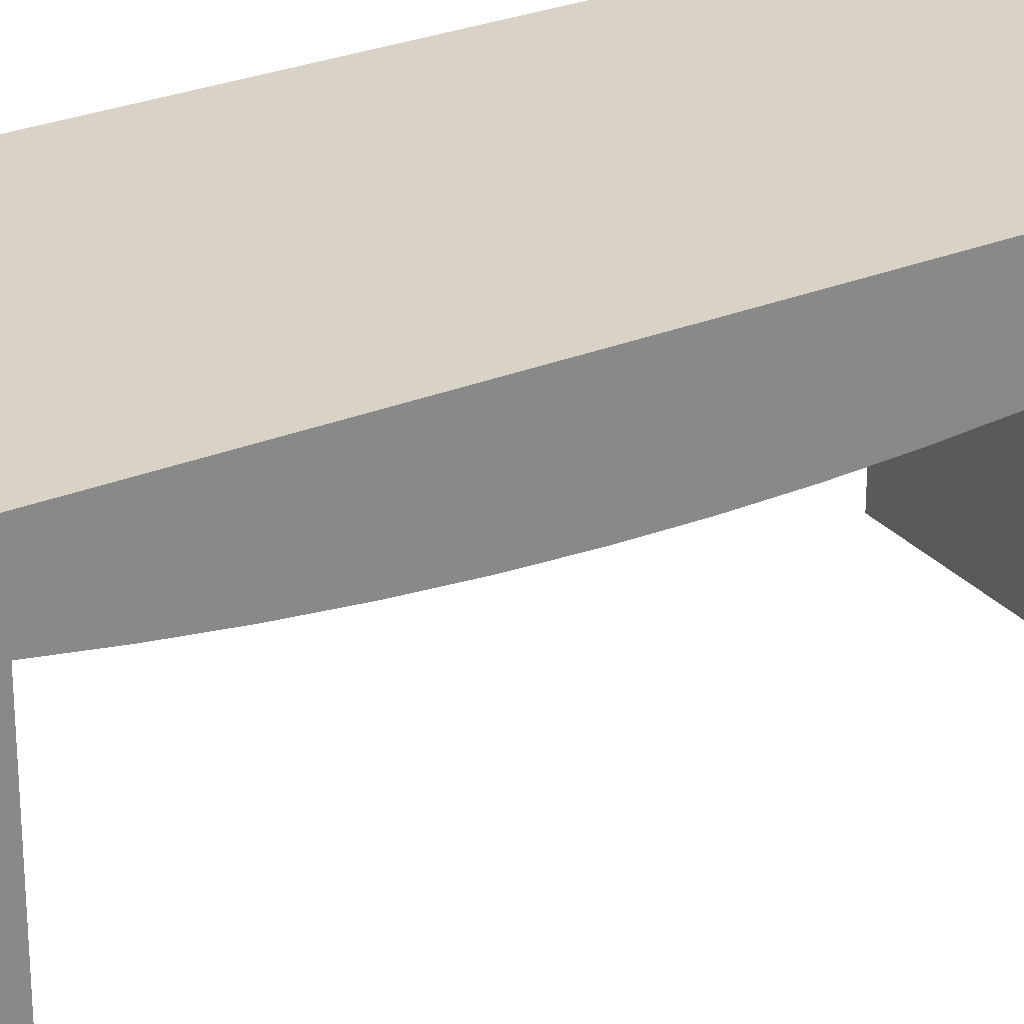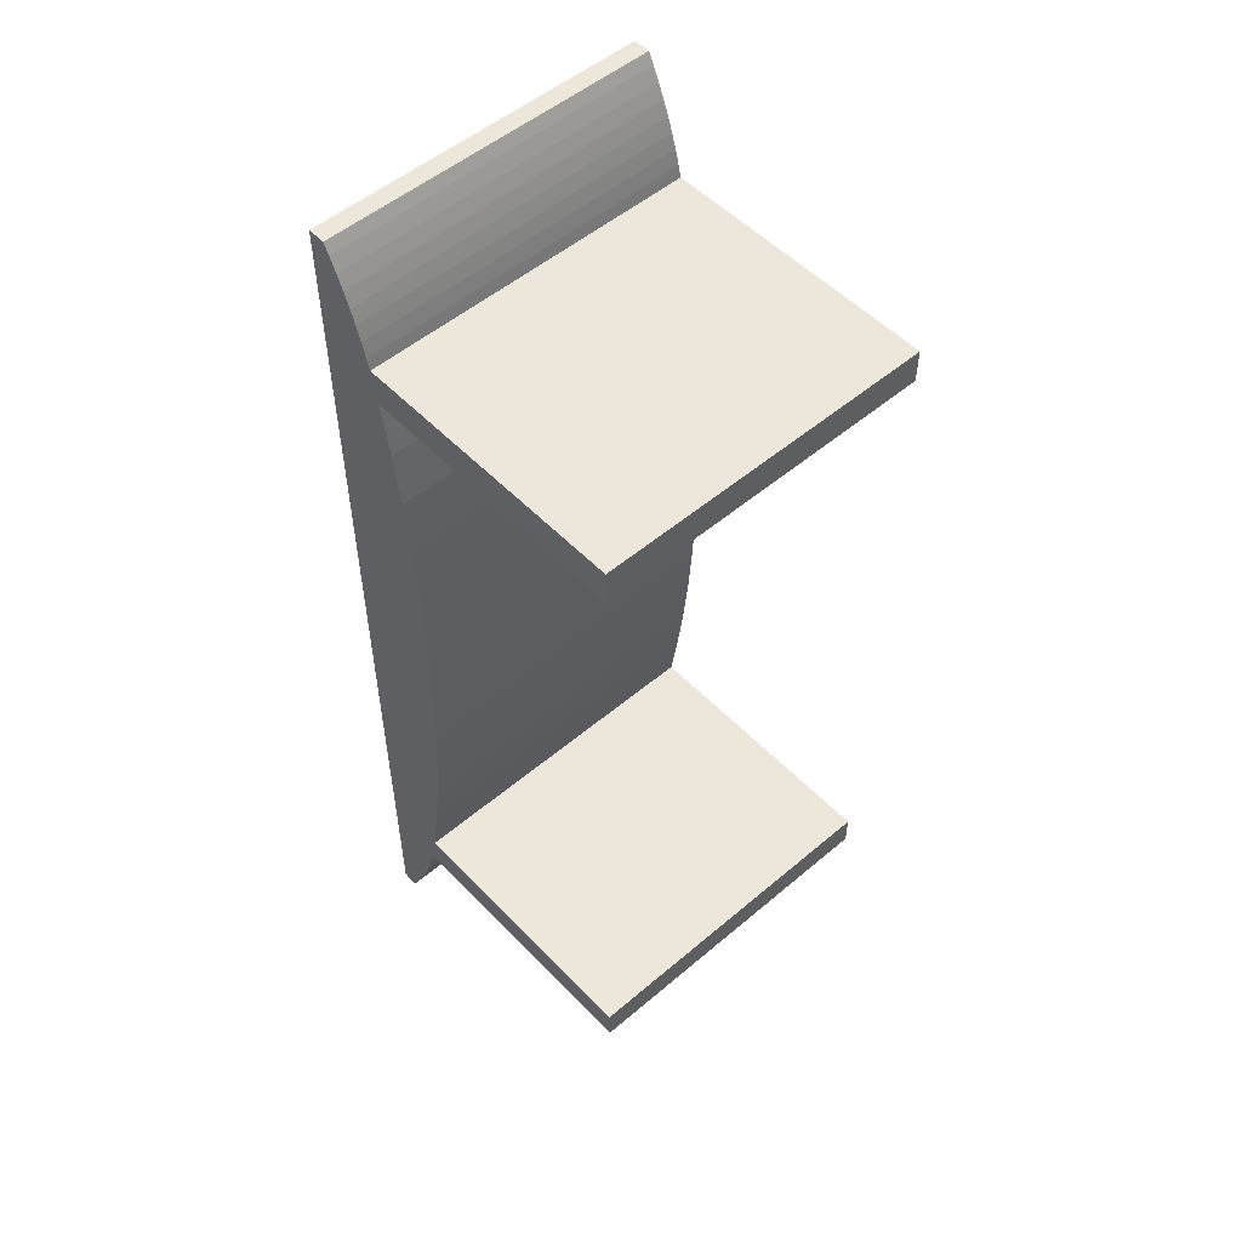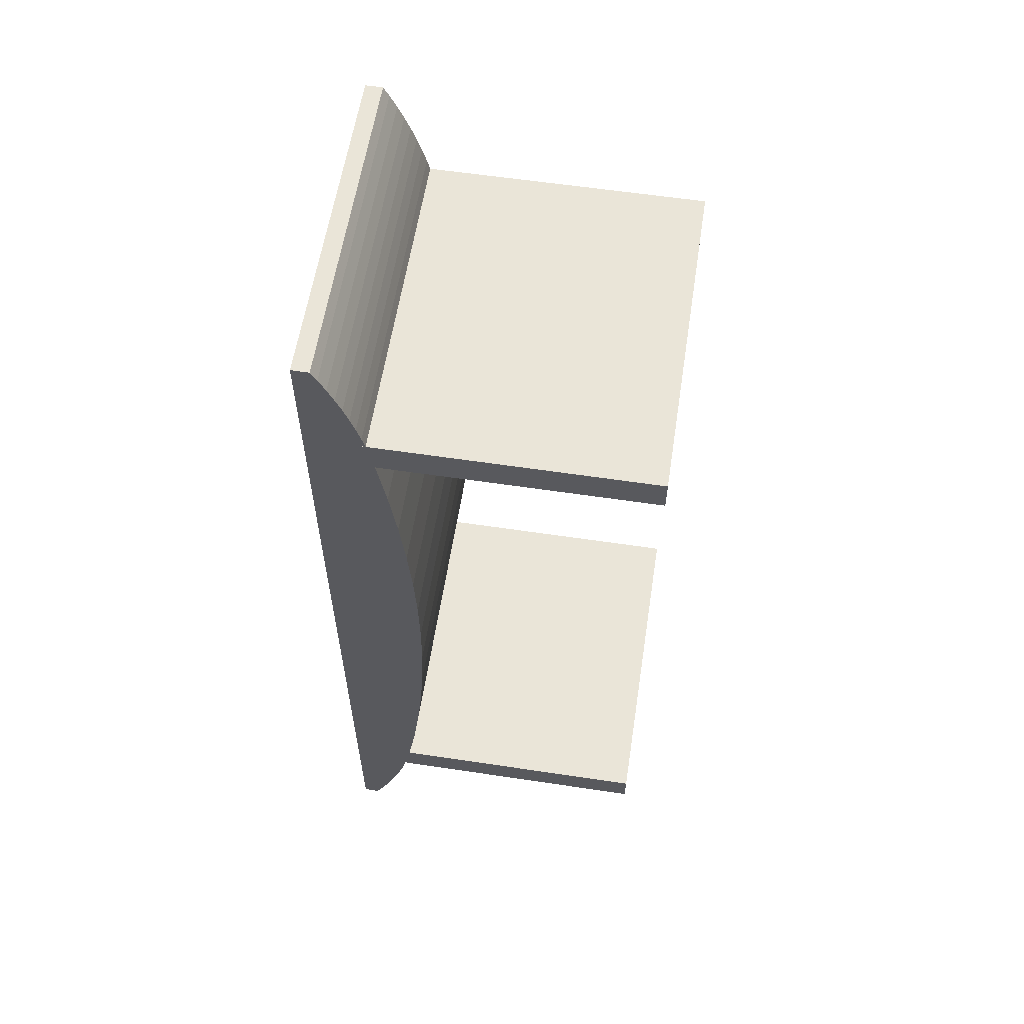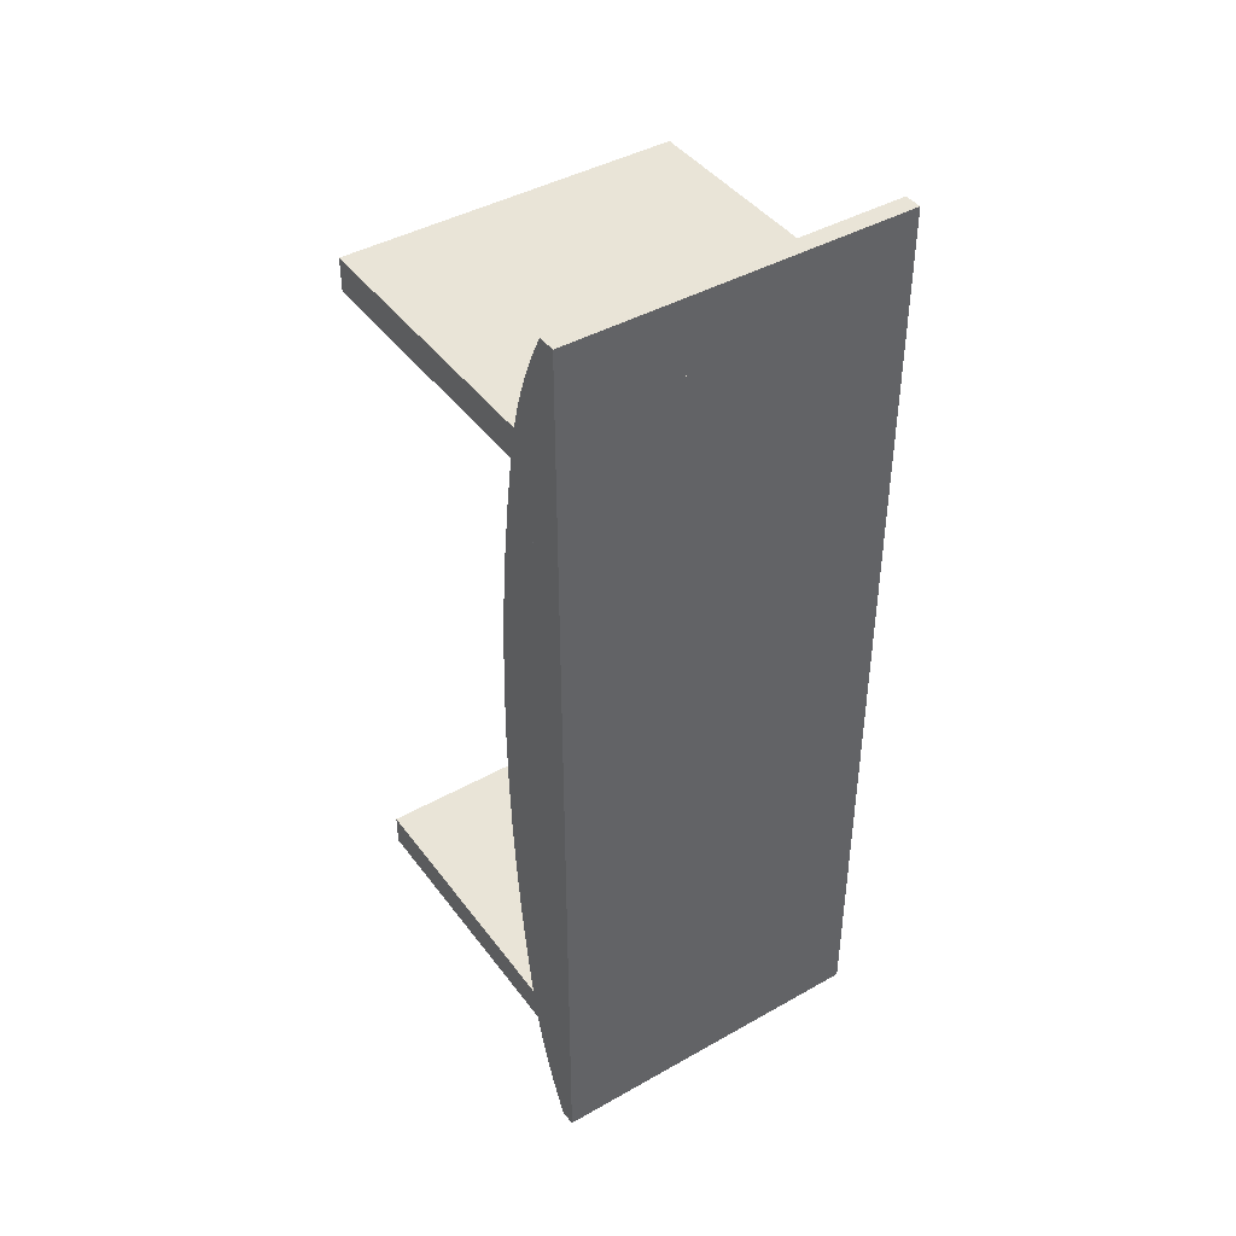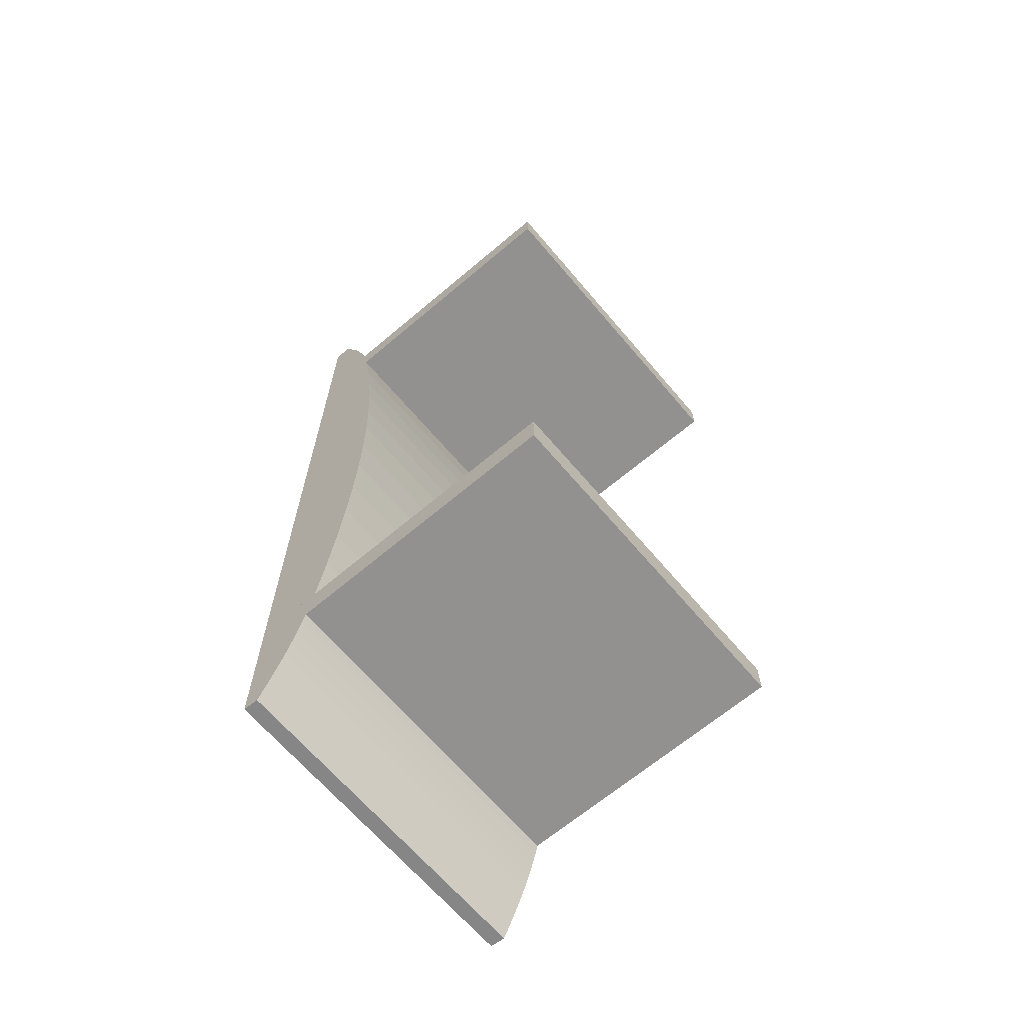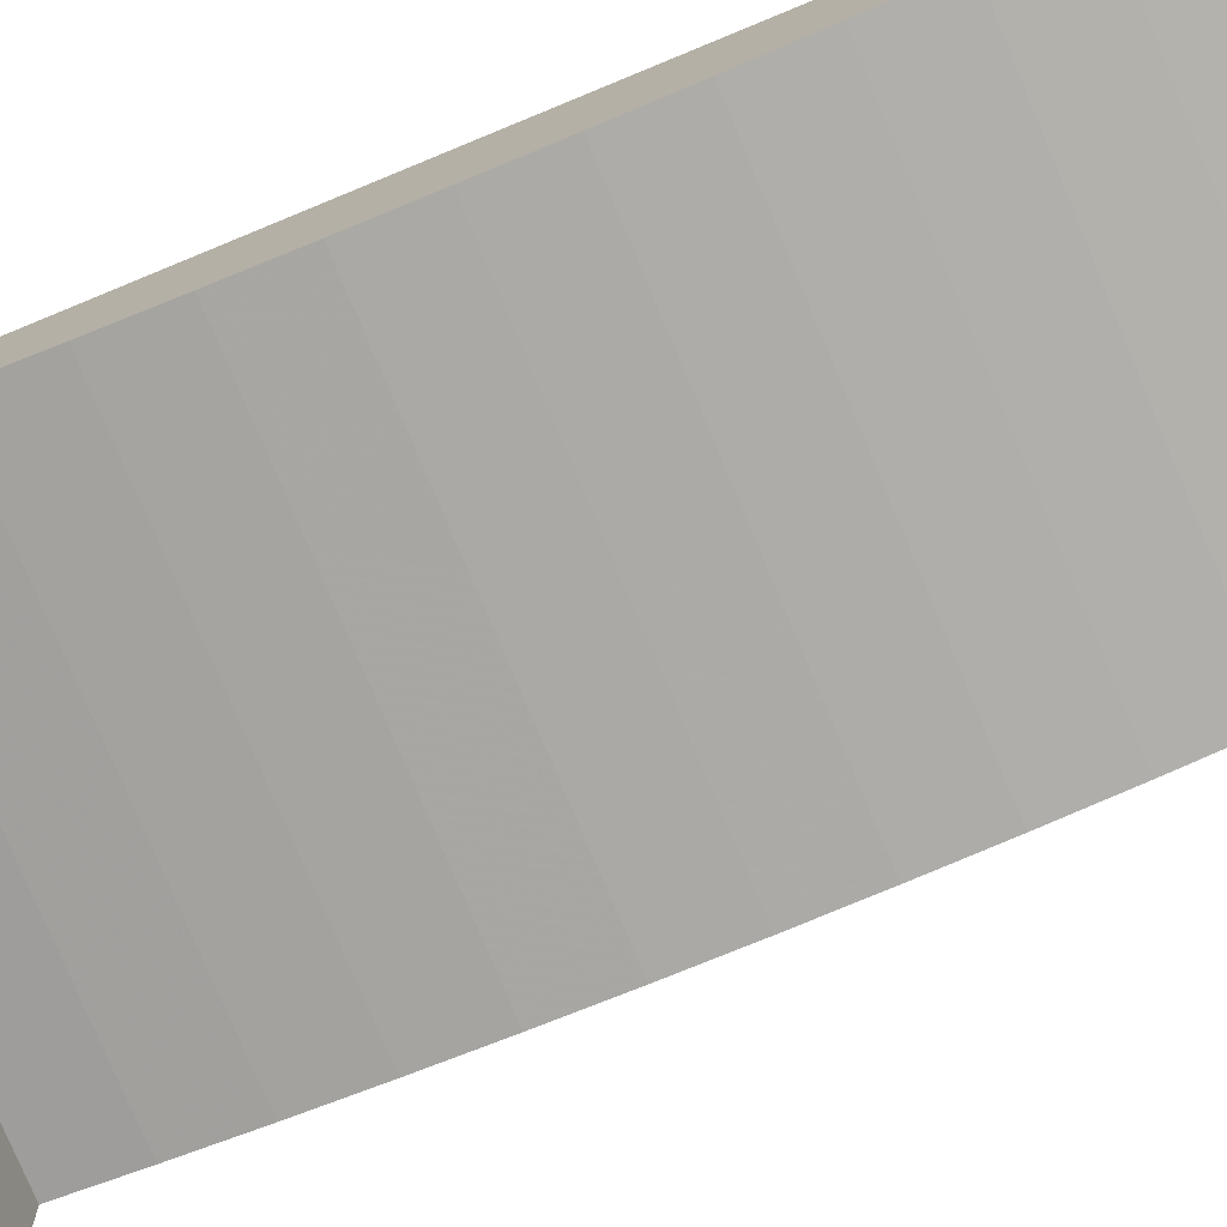
<metadata>
{"format":"obj","ext":"obj","renderer":"f3d","projection":"perspective","resolution":1024,"background":"white","views":[{"elev":27.8,"azim":58.2,"up":"+Y"},{"elev":52.7,"azim":-42.3,"up":"+Z"},{"elev":59.3,"azim":-81.2,"up":"+Z"},{"elev":42.9,"azim":146.2,"up":"+Z"},{"elev":-66.1,"azim":-49.7,"up":"+Z"},{"elev":-75.7,"azim":-67.4,"up":"+Y"}]}
</metadata>
<code>
o mesh6_mesh6-geometry
o mesh5_mesh5-geometry
o mesh4_mesh4-geometry
o mesh3_mesh3-geometry
o mesh2_mesh2-geometry
o mesh1_mesh1-geometry
v 0.1579 0.1579 -0.3775
v 0.1579 0.1232 -0.3429
v 0.1579 0.1232 -0.3775
v 0.1579 0.1232 -0.3114
v -0.1579 0.1232 -0.3775
v 0.1579 0.1189 -0.395
v 0.1579 0.1243 -0.4084
v 0.1579 0.1232 0.314
v 0.1579 0.1028 -0.3429
v -0.1579 0.1232 -0.3429
v 0.1579 0.1139 -0.3814
v 0.1579 0.1301 -0.4216
v 0.1579 0.1232 0.3455
v -0.1579 0.1232 -0.3114
v 0.1579 0.09635 -0.3114
v -0.1579 0.1028 -0.3429
v 0.1579 0.1055 -0.3537
v -0.1579 0.1579 0.3802
v -0.1579 0.1189 -0.395
v 0.1579 0.1095 -0.3676
v -0.1579 0.1243 -0.4084
v -0.1579 0.1301 -0.4216
v 0.1579 0.1364 -0.4346
v 0.1579 0.1232 0.3802
v 0.1579 0.1026 0.3455
v -0.1579 0.1232 0.314
v 0.1579 0.09635 0.314
v 0.1579 -0.1579 -0.3114
v -0.1579 -0.1579 -0.3429
v -0.1579 0.1055 -0.3537
v -0.1579 0.1579 -0.3775
v -0.1579 0.1139 -0.3814
v -0.1579 0.1364 -0.4346
v 0.1579 0.1431 -0.4474
v 0.1579 0.1579 0.3802
v -0.1579 0.1232 0.3455
v 0.1579 0.1185 0.3977
v 0.1579 0.1052 0.3564
v -0.1579 0.09635 0.314
v -0.1579 0.09635 -0.3114
v 0.1579 0.08815 -0.2596
v 0.1579 -0.1579 -0.3429
v -0.1579 0.1095 -0.3676
v -0.08574 0.1579 -0.3775
v -0.1579 0.1431 -0.4474
v 0.1579 0.1579 -0.446
v 0.1579 0.1239 0.4111
v -0.1579 0.1232 0.3802
v 0.1579 0.1136 0.3841
v 0.1579 -0.1579 0.3455
v 0.1579 0.1092 0.3703
v -0.1579 0.1026 0.3455
v 0.1579 0.08815 0.2623
v -0.1579 -0.1579 0.314
v -0.1579 0.08815 0.2623
v -0.1579 -0.1579 -0.3114
v -0.07111 0.1579 -0.3775
v -0.1031 0.1579 -0.4118
v 0.1025 0.1579 -0.4118
v 0.08622 0.1579 -0.3775
v -0.08574 0.1579 0.3802
v 0.1579 0.1298 0.4243
v -0.1579 0.1185 0.3977
v -0.1579 0.1136 0.3841
v 0.1579 -0.1579 0.314
v -0.1579 0.1052 0.3564
v -0.1579 0.08815 -0.2596
v 0.1579 0.08143 -0.2077
v 0.0718 0.1579 -0.3775
v -0.05623 0.1579 -0.4118
v -0.1579 0.1579 -0.446
v -0.1579 0.1579 0.4474
v -0.07111 0.1579 0.3802
v 0.1579 0.1362 0.4373
v -0.1579 0.1239 0.4111
v -0.1579 0.1092 0.3703
v -0.1579 -0.1579 0.3455
v 0.1579 0.08143 0.2103
v -0.1579 0.08143 0.2103
v -0.1579 0.08143 -0.2077
v 0.05436 0.1579 -0.4118
v -0.1031 0.1579 0.4138
v -0.1579 0.1415 0.4474
v 0.0718 0.1579 0.3802
v 0.1579 0.1415 0.4474
v -0.1579 0.1298 0.4243
v 0.1579 0.07619 0.1582
v -0.05434 0.1579 0.4138
v -0.1579 0.1362 0.4373
v 0.08622 0.1579 0.3802
v 0.1579 0.1579 0.4474
v 0.1579 0.07619 -0.1556
v -0.1579 0.07619 0.1582
v -0.1579 0.07619 -0.1556
v 0.05156 0.1579 0.4138
v 0.104 0.1579 0.4138
v 0.1579 0.07245 0.106
v -0.1579 0.07245 0.106
v 0.1579 0.07245 -0.1034
v -0.1579 0.07245 -0.1034
v 0.1579 0.07021 0.05367
v -0.1579 0.07021 0.05367
v -0.1579 0.07021 -0.05106
v 0.1579 0.07021 -0.05106
v 0.1579 0.06946 0.001304
v -0.1579 0.06946 0.001304
f 1 2 3
f 2 1 4
f 4 1 8
f 4 9 2
f 8 1 13
f 15 9 4
f 10 18 5
f 13 1 24
f 25 8 13
f 28 9 15
f 9 29 16
f 16 14 10
f 14 18 10
f 5 18 31
f 24 1 35
f 25 27 8
f 26 18 14
f 9 28 42
f 40 28 15
f 29 9 42
f 29 40 16
f 16 40 14
f 18 44 31
f 1 18 35
f 50 27 25
f 39 52 26
f 36 18 26
f 27 54 39
f 28 40 56
f 40 29 56
f 44 18 57
f 60 18 1
f 35 18 61
f 18 36 48
f 27 50 65
f 52 50 25
f 26 52 36
f 54 52 39
f 54 27 65
f 57 18 69
f 70 44 57
f 44 70 58
f 69 18 60
f 35 61 73
f 50 52 77
f 52 54 77
f 59 69 60
f 82 73 61
f 35 73 84
f 69 59 81
f 73 82 88
f 35 84 90
f 95 90 84
f 90 95 96
f 3 2 1
f 4 1 2
f 2 5 3
f 3 5 2
f 3 6 2
f 1 7 3
f 8 1 4
f 2 9 4
f 5 2 10
f 10 2 5
f 6 11 2
f 6 3 7
f 12 7 1
f 13 1 8
f 8 14 4
f 4 14 8
f 4 15 8
f 4 9 15
f 16 2 9
f 9 2 16
f 9 2 17
f 2 16 10
f 10 16 2
f 5 18 10
f 5 10 19
f 11 20 2
f 23 12 1
f 24 1 13
f 13 8 25
f 14 8 26
f 26 8 14
f 14 15 4
f 4 15 14
f 8 15 27
f 15 9 28
f 16 29 9
f 20 17 2
f 10 14 16
f 16 30 10
f 10 18 14
f 31 18 5
f 19 10 32
f 21 5 19
f 34 23 1
f 35 1 24
f 24 36 13
f 13 36 24
f 24 13 37
f 8 27 25
f 25 38 13
f 36 25 13
f 13 25 36
f 8 39 26
f 26 39 8
f 14 18 26
f 14 26 40
f 15 14 40
f 40 14 15
f 15 41 27
f 39 8 27
f 27 8 39
f 42 28 9
f 15 28 40
f 42 9 29
f 16 40 29
f 14 40 16
f 43 10 30
f 31 44 18
f 31 5 21
f 32 10 43
f 22 31 21
f 33 31 22
f 46 34 1
f 35 18 1
f 35 24 47
f 36 24 48
f 48 24 36
f 37 13 49
f 47 24 37
f 25 27 50
f 51 13 38
f 25 36 52
f 52 36 25
f 26 52 39
f 26 39 40
f 26 18 36
f 27 41 53
f 39 54 27
f 28 29 42
f 42 29 28
f 56 40 28
f 56 29 40
f 57 18 44
f 44 31 58
f 45 31 33
f 34 46 45
f 1 59 46
f 1 18 60
f 61 18 35
f 62 35 47
f 48 36 18
f 48 63 36
f 49 13 51
f 65 50 27
f 25 50 52
f 36 52 26
f 52 36 66
f 39 52 54
f 40 39 67
f 41 68 53
f 65 27 54
f 39 55 67
f 29 28 56
f 56 28 29
f 69 18 57
f 57 44 70
f 31 71 58
f 58 70 44
f 71 31 45
f 71 45 46
f 58 46 59
f 60 59 1
f 60 18 69
f 18 61 72
f 73 61 35
f 74 35 62
f 18 75 48
f 63 64 36
f 63 48 75
f 50 54 65
f 65 54 50
f 77 52 50
f 76 66 36
f 77 54 52
f 53 68 78
f 67 55 80
f 69 57 81
f 70 81 57
f 46 58 71
f 70 58 59
f 60 69 59
f 82 72 61
f 72 83 18
f 61 73 82
f 84 73 35
f 85 35 74
f 86 75 18
f 64 76 36
f 54 50 77
f 77 50 54
f 78 68 87
f 55 79 80
f 81 59 69
f 81 70 59
f 88 72 82
f 83 89 18
f 83 72 85
f 88 82 73
f 73 84 88
f 90 84 35
f 91 35 85
f 89 86 18
f 68 92 87
f 80 79 94
f 95 72 88
f 91 85 72
f 95 88 84
f 84 90 95
f 90 35 96
f 91 96 35
f 87 92 97
f 79 93 94
f 96 72 95
f 72 96 91
f 96 95 90
f 92 99 97
f 93 98 100
f 94 93 100
f 97 99 101
f 100 98 103
f 99 104 101
f 98 102 103
f 105 101 104
f 106 103 102
f 6 19 11
f 7 21 6
f 12 22 7
f 16 9 30
f 17 30 9
f 11 32 20
f 32 11 19
f 19 6 21
f 21 7 22
f 22 12 33
f 23 33 12
f 20 43 17
f 30 17 43
f 43 20 32
f 33 23 45
f 34 45 23
f 25 52 38
f 15 40 41
f 39 27 55
f 49 64 37
f 37 63 47
f 38 66 51
f 66 38 52
f 67 41 40
f 53 55 27
f 47 75 62
f 51 76 49
f 63 37 64
f 64 49 76
f 75 47 63
f 76 51 66
f 41 67 68
f 55 53 79
f 62 86 74
f 86 62 75
f 80 68 67
f 78 79 53
f 74 89 85
f 89 74 86
f 68 80 92
f 87 93 78
f 79 78 93
f 83 85 89
f 94 92 80
f 93 87 98
f 92 94 99
f 97 98 87
f 100 99 94
f 98 97 102
f 99 100 104
f 101 102 97
f 103 104 100
f 102 101 106
f 104 103 105
f 105 106 101
f 106 105 103
f 2 6 3
f 3 7 1
f 2 11 6
f 7 3 6
f 1 7 12
f 8 15 4
f 17 2 9
f 19 10 5
f 2 20 11
f 1 12 23
f 27 15 8
f 2 17 20
f 10 30 16
f 32 10 19
f 19 5 21
f 1 23 34
f 37 13 24
f 13 38 25
f 40 26 14
f 27 41 15
f 30 10 43
f 21 5 31
f 43 10 32
f 21 31 22
f 22 31 33
f 1 34 46
f 47 24 35
f 49 13 37
f 37 24 47
f 38 13 51
f 40 39 26
f 53 41 27
f 58 31 44
f 33 31 45
f 45 46 34
f 46 59 1
f 47 35 62
f 36 63 48
f 51 13 49
f 66 36 52
f 67 39 40
f 53 68 41
f 67 55 39
f 58 71 31
f 45 31 71
f 46 45 71
f 59 46 58
f 1 59 60
f 72 61 18
f 62 35 74
f 48 75 18
f 36 64 63
f 75 48 63
f 36 66 76
f 78 68 53
f 80 55 67
f 81 57 69
f 57 81 70
f 71 58 46
f 59 58 70
f 61 72 82
f 18 83 72
f 74 35 85
f 18 75 86
f 36 76 64
f 87 68 78
f 80 79 55
f 59 70 81
f 82 72 88
f 18 89 83
f 85 72 83
f 88 84 73
f 85 35 91
f 18 86 89
f 87 92 68
f 94 79 80
f 88 72 95
f 72 85 91
f 84 88 95
f 96 35 90
f 35 96 91
f 97 92 87
f 94 93 79
f 95 72 96
f 91 96 72
f 97 99 92
f 100 98 93
f 100 93 94
f 101 99 97
f 103 98 100
f 101 104 99
f 103 102 98
f 104 101 105
f 102 103 106
f 11 19 6
f 6 21 7
f 7 22 12
f 30 9 16
f 9 30 17
f 20 32 11
f 19 11 32
f 21 6 19
f 22 7 21
f 33 12 22
f 12 33 23
f 17 43 20
f 43 17 30
f 32 20 43
f 45 23 33
f 23 45 34
f 38 52 25
f 41 40 15
f 55 27 39
f 37 64 49
f 47 63 37
f 51 66 38
f 52 38 66
f 40 41 67
f 27 55 53
f 62 75 47
f 49 76 51
f 64 37 63
f 76 49 64
f 63 47 75
f 66 51 76
f 68 67 41
f 79 53 55
f 74 86 62
f 75 62 86
f 67 68 80
f 53 79 78
f 85 89 74
f 86 74 89
f 92 80 68
f 78 93 87
f 93 78 79
f 89 85 83
f 80 92 94
f 98 87 93
f 99 94 92
f 87 98 97
f 94 99 100
f 102 97 98
f 104 100 99
f 97 102 101
f 100 104 103
f 106 101 102
f 105 103 104
f 101 106 105
f 103 105 106

</code>
